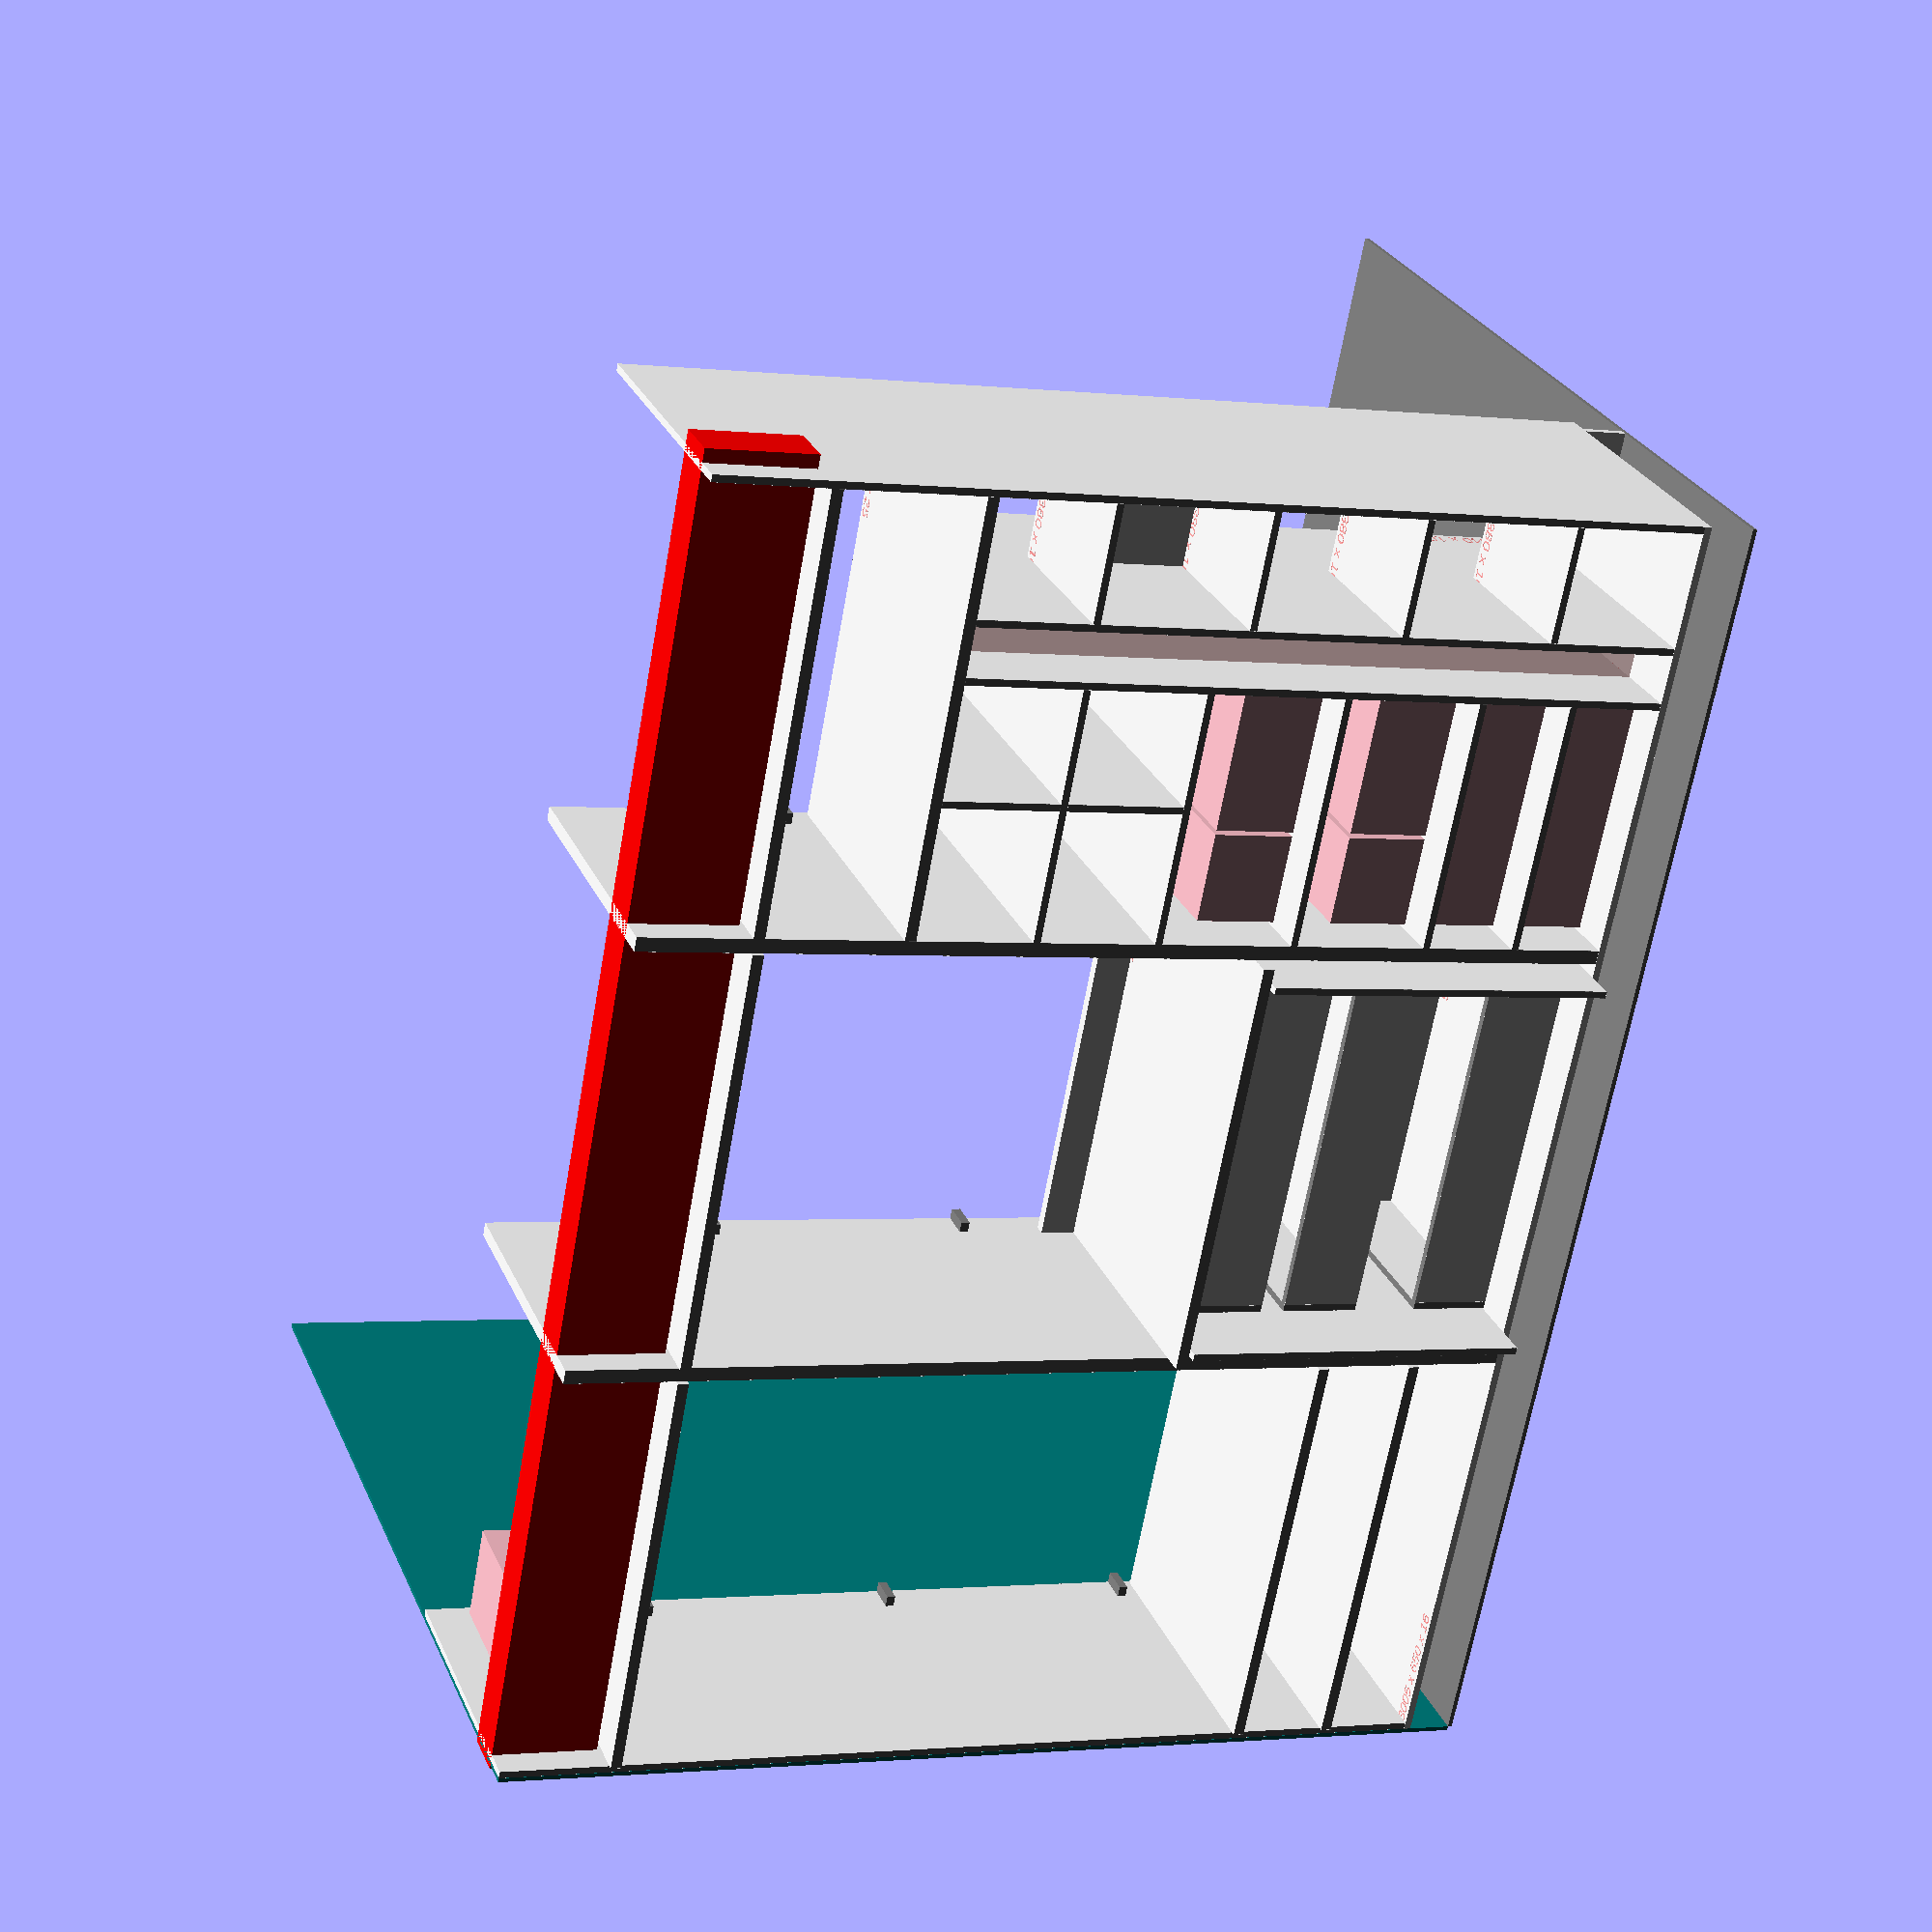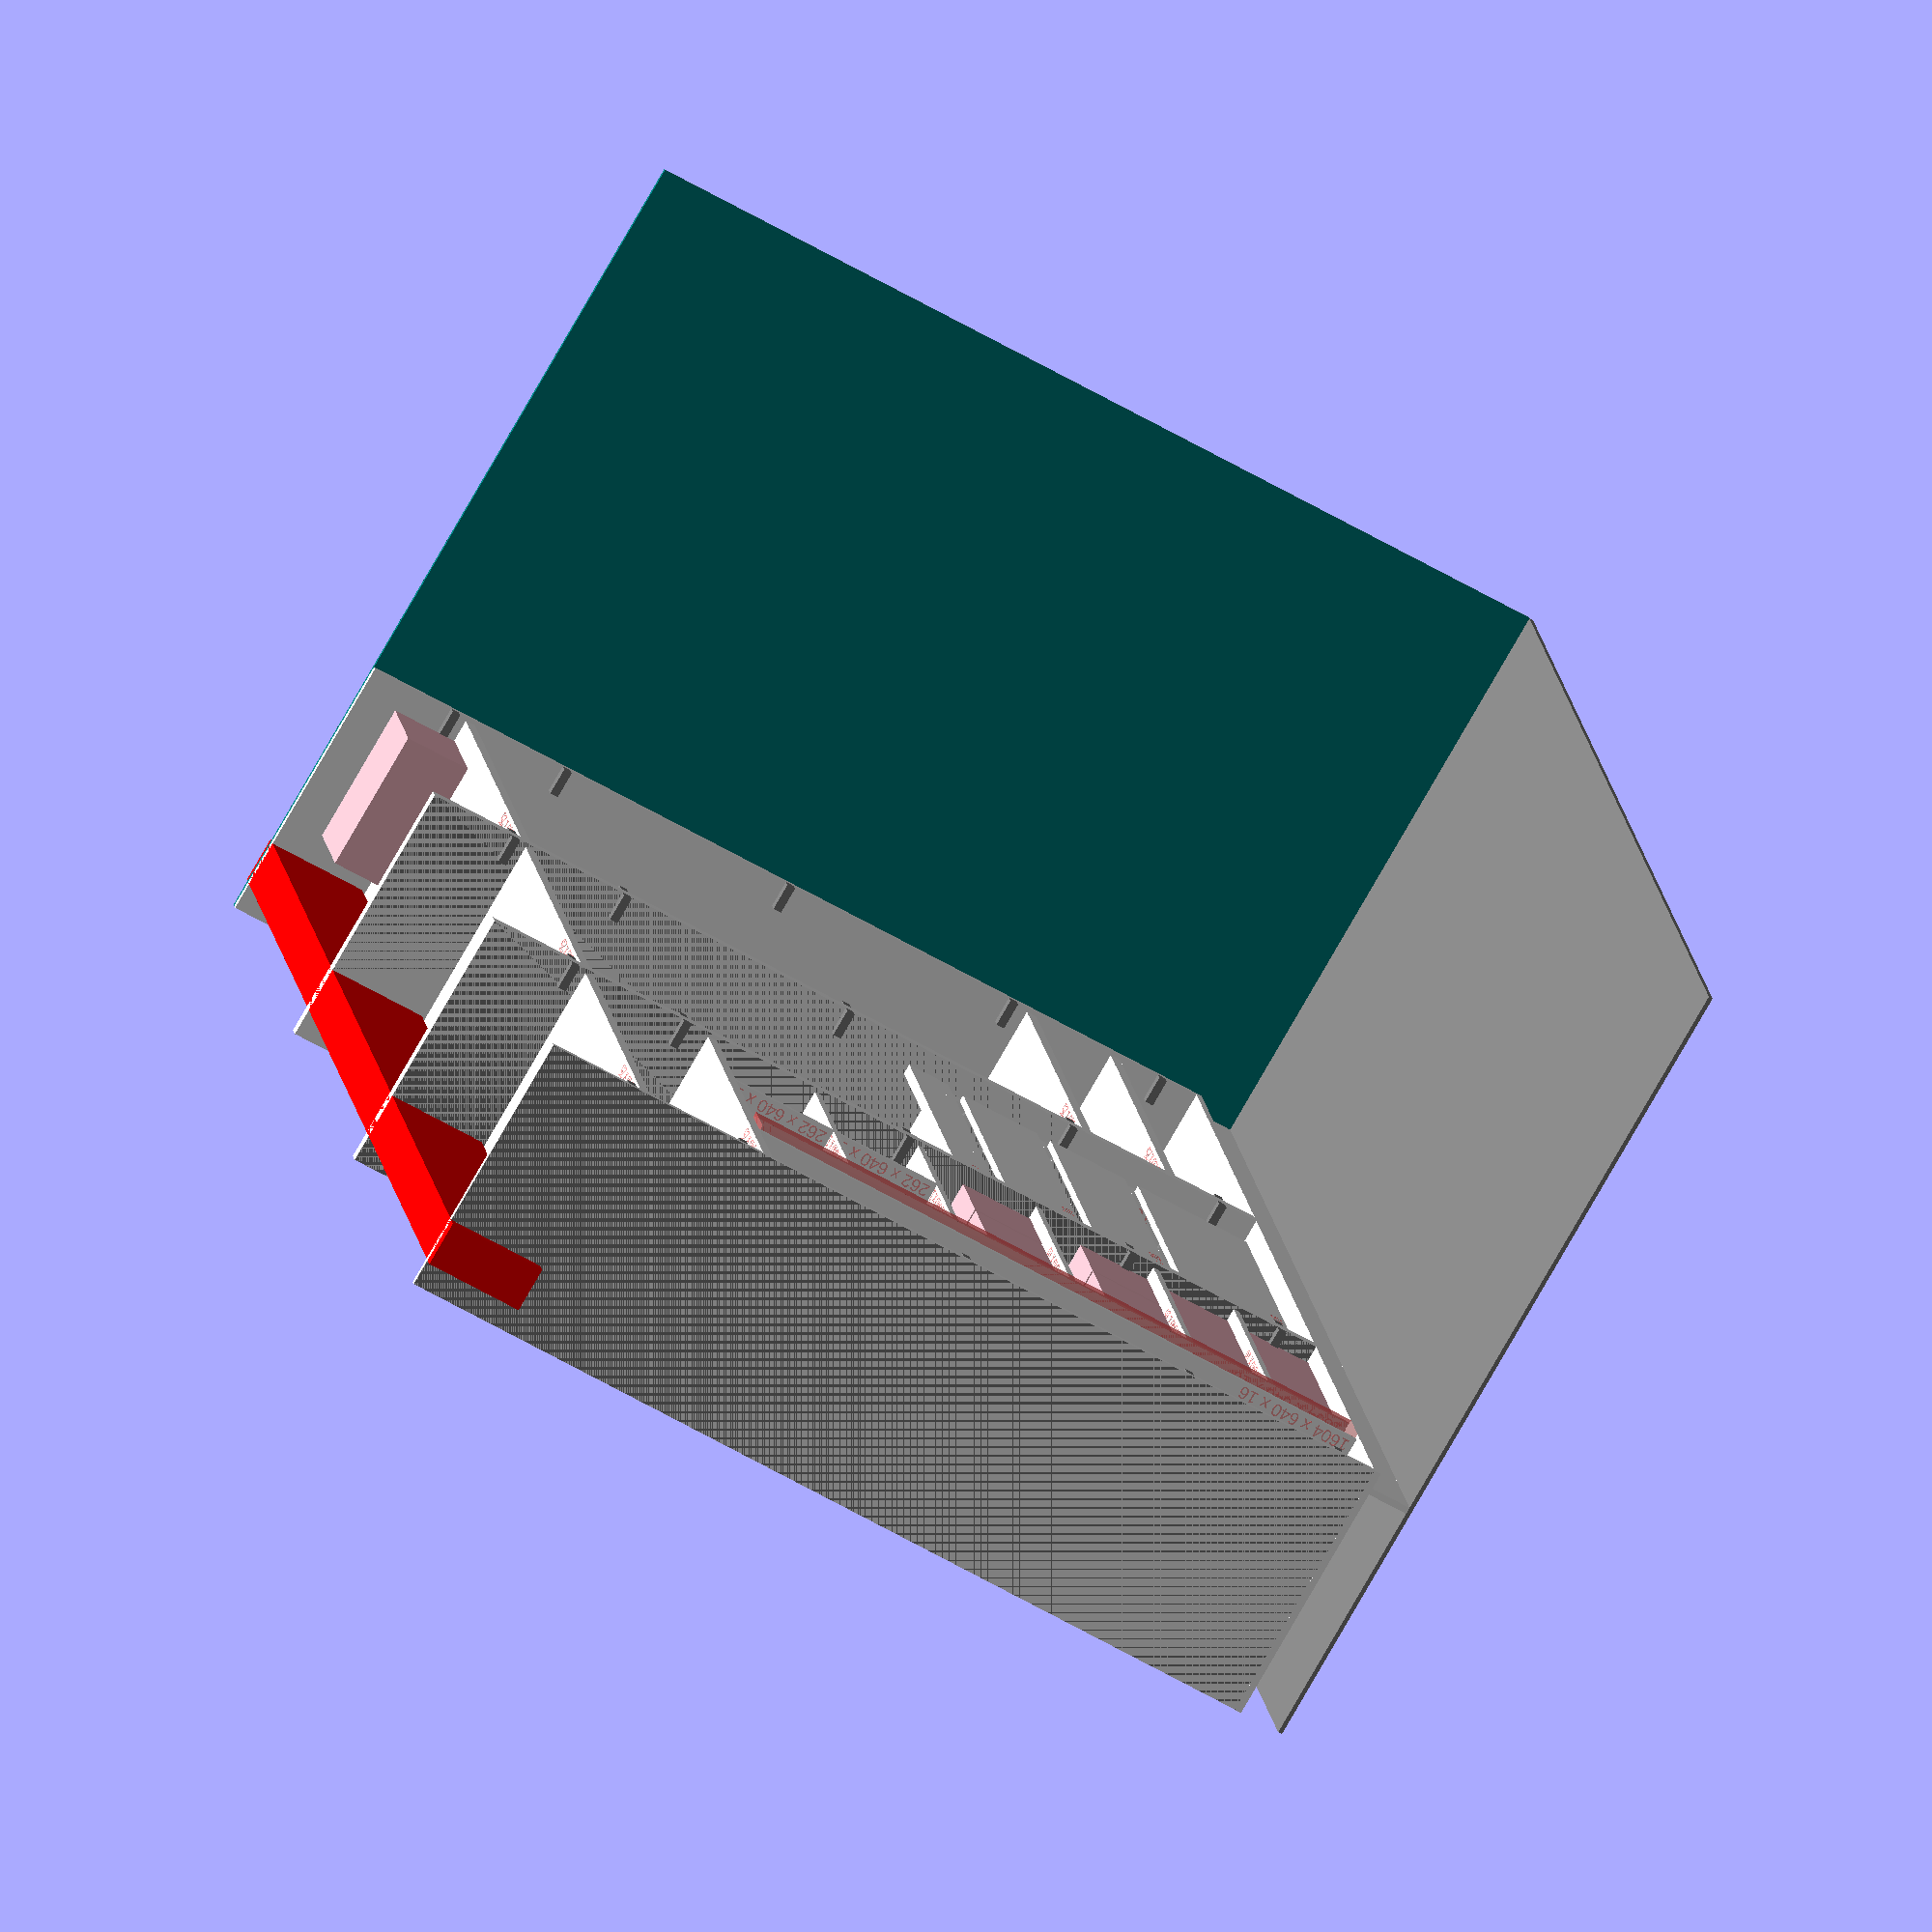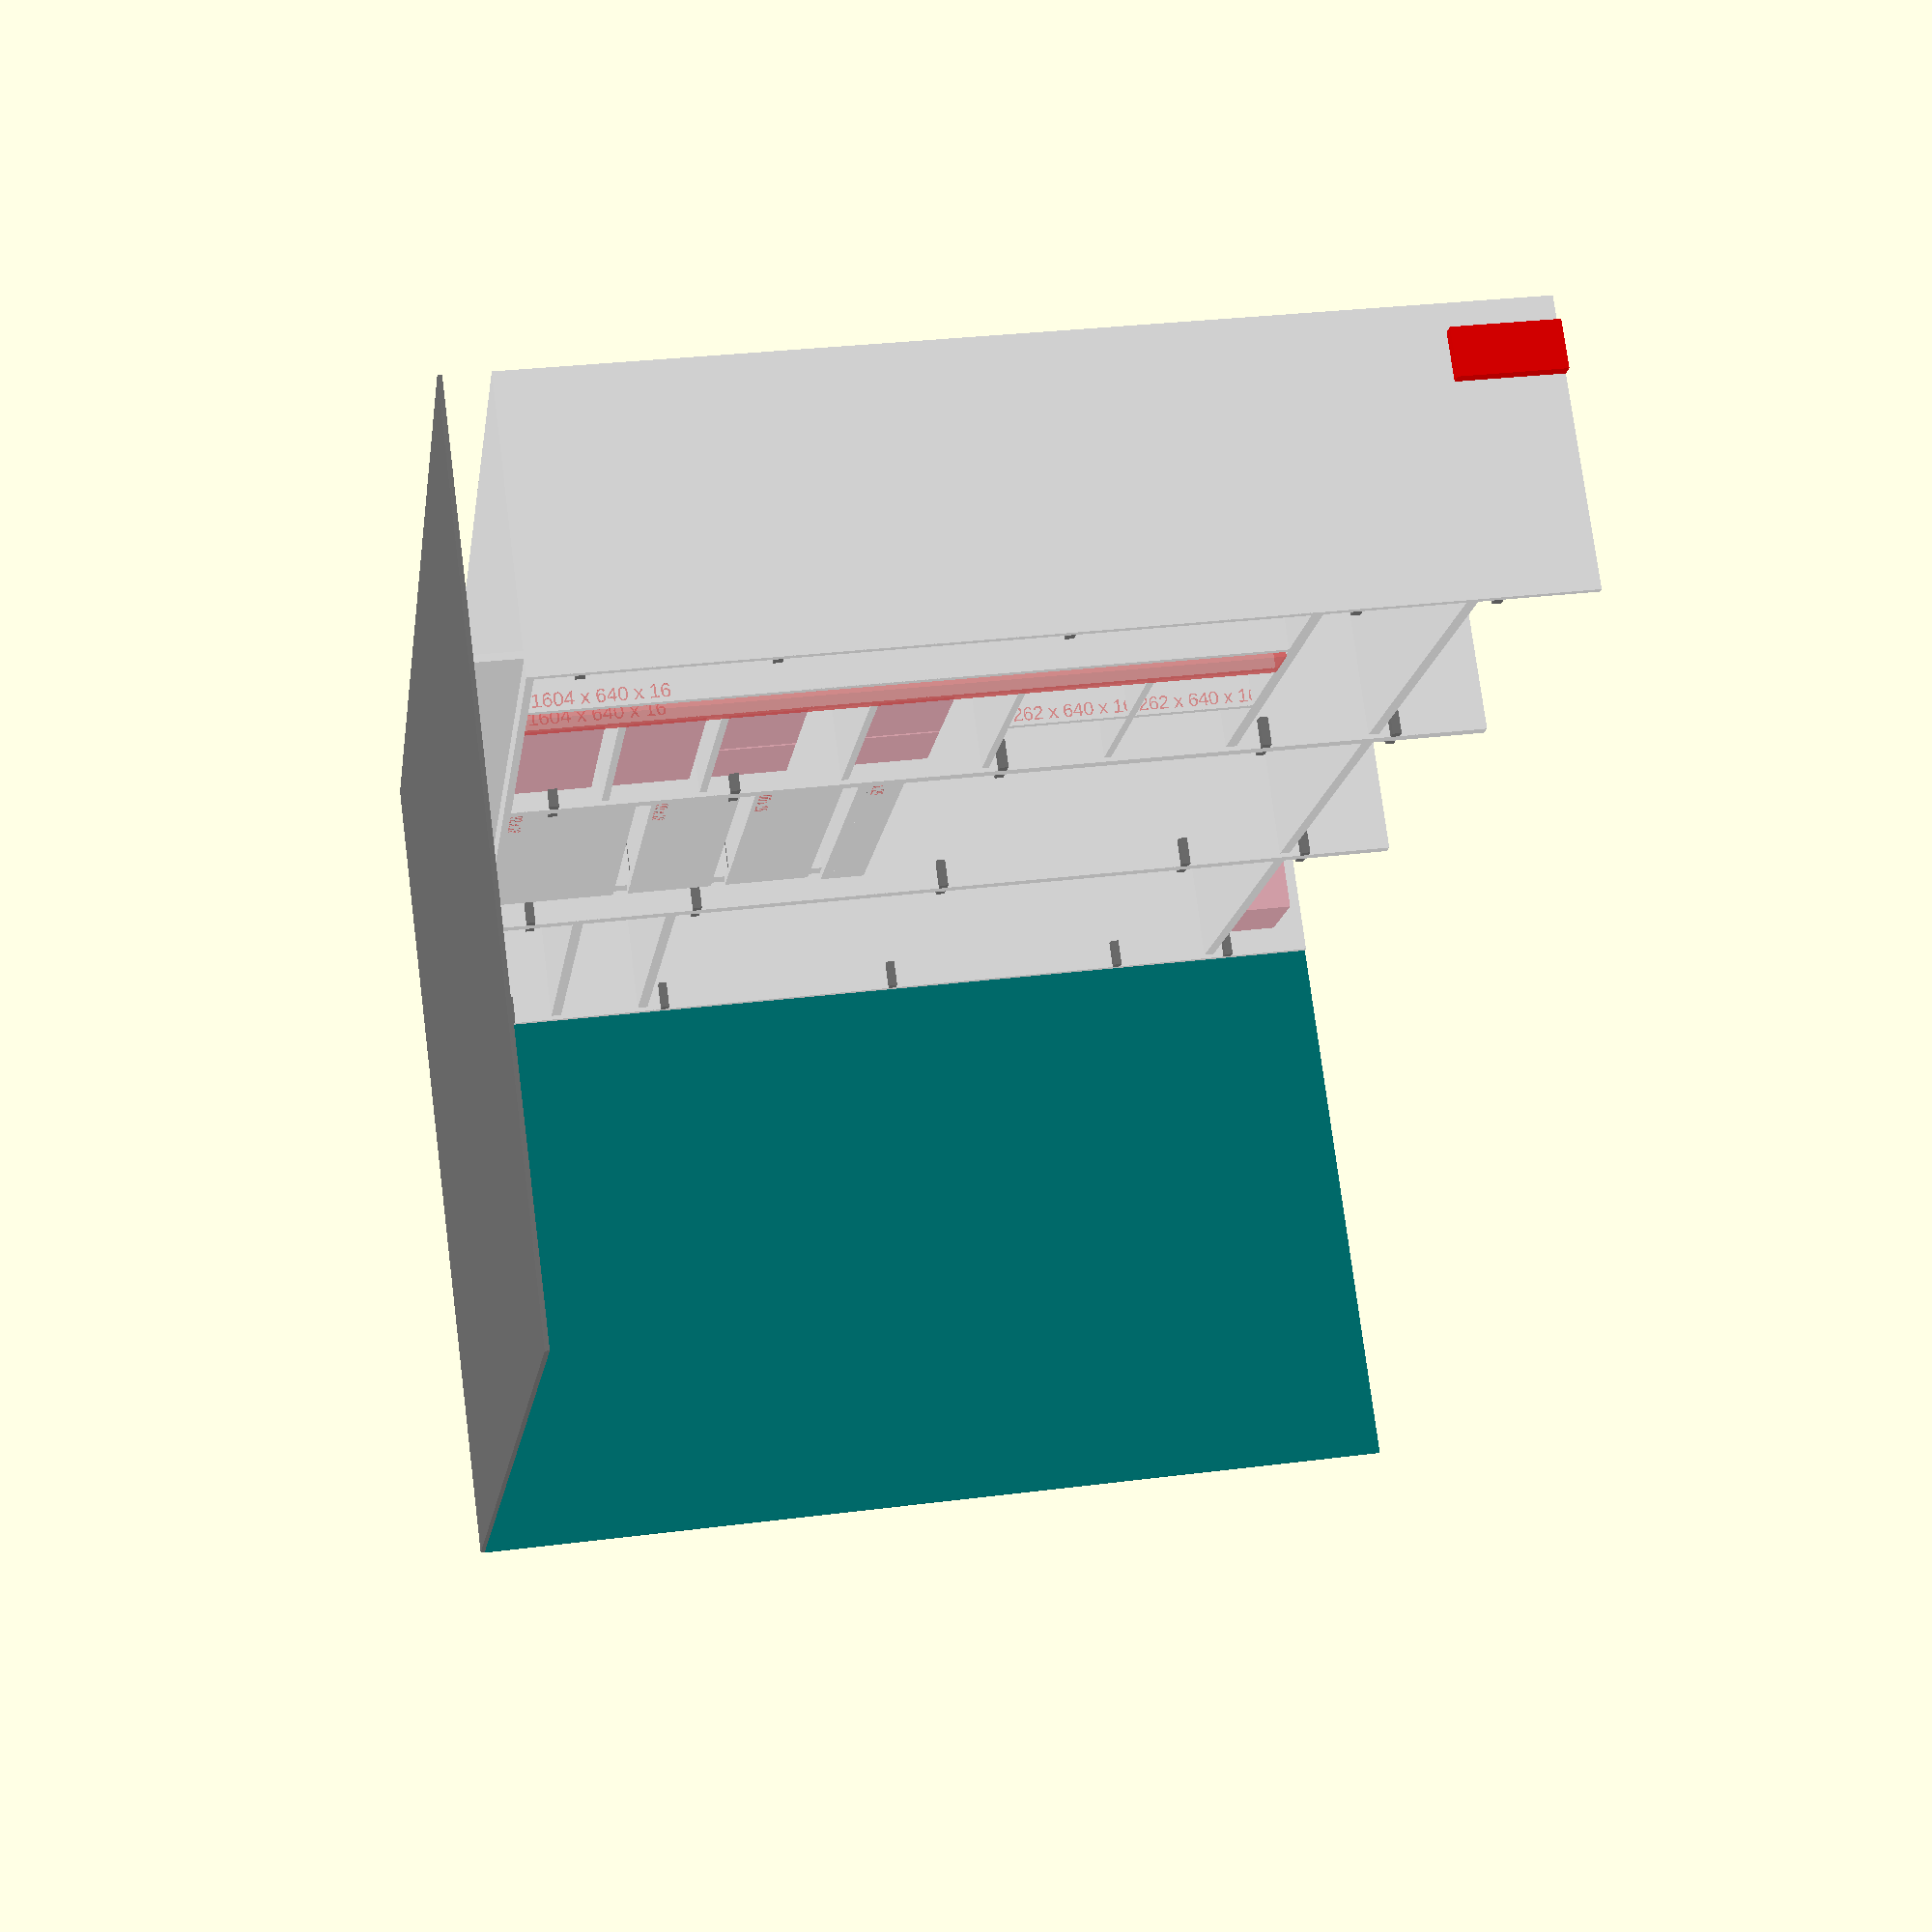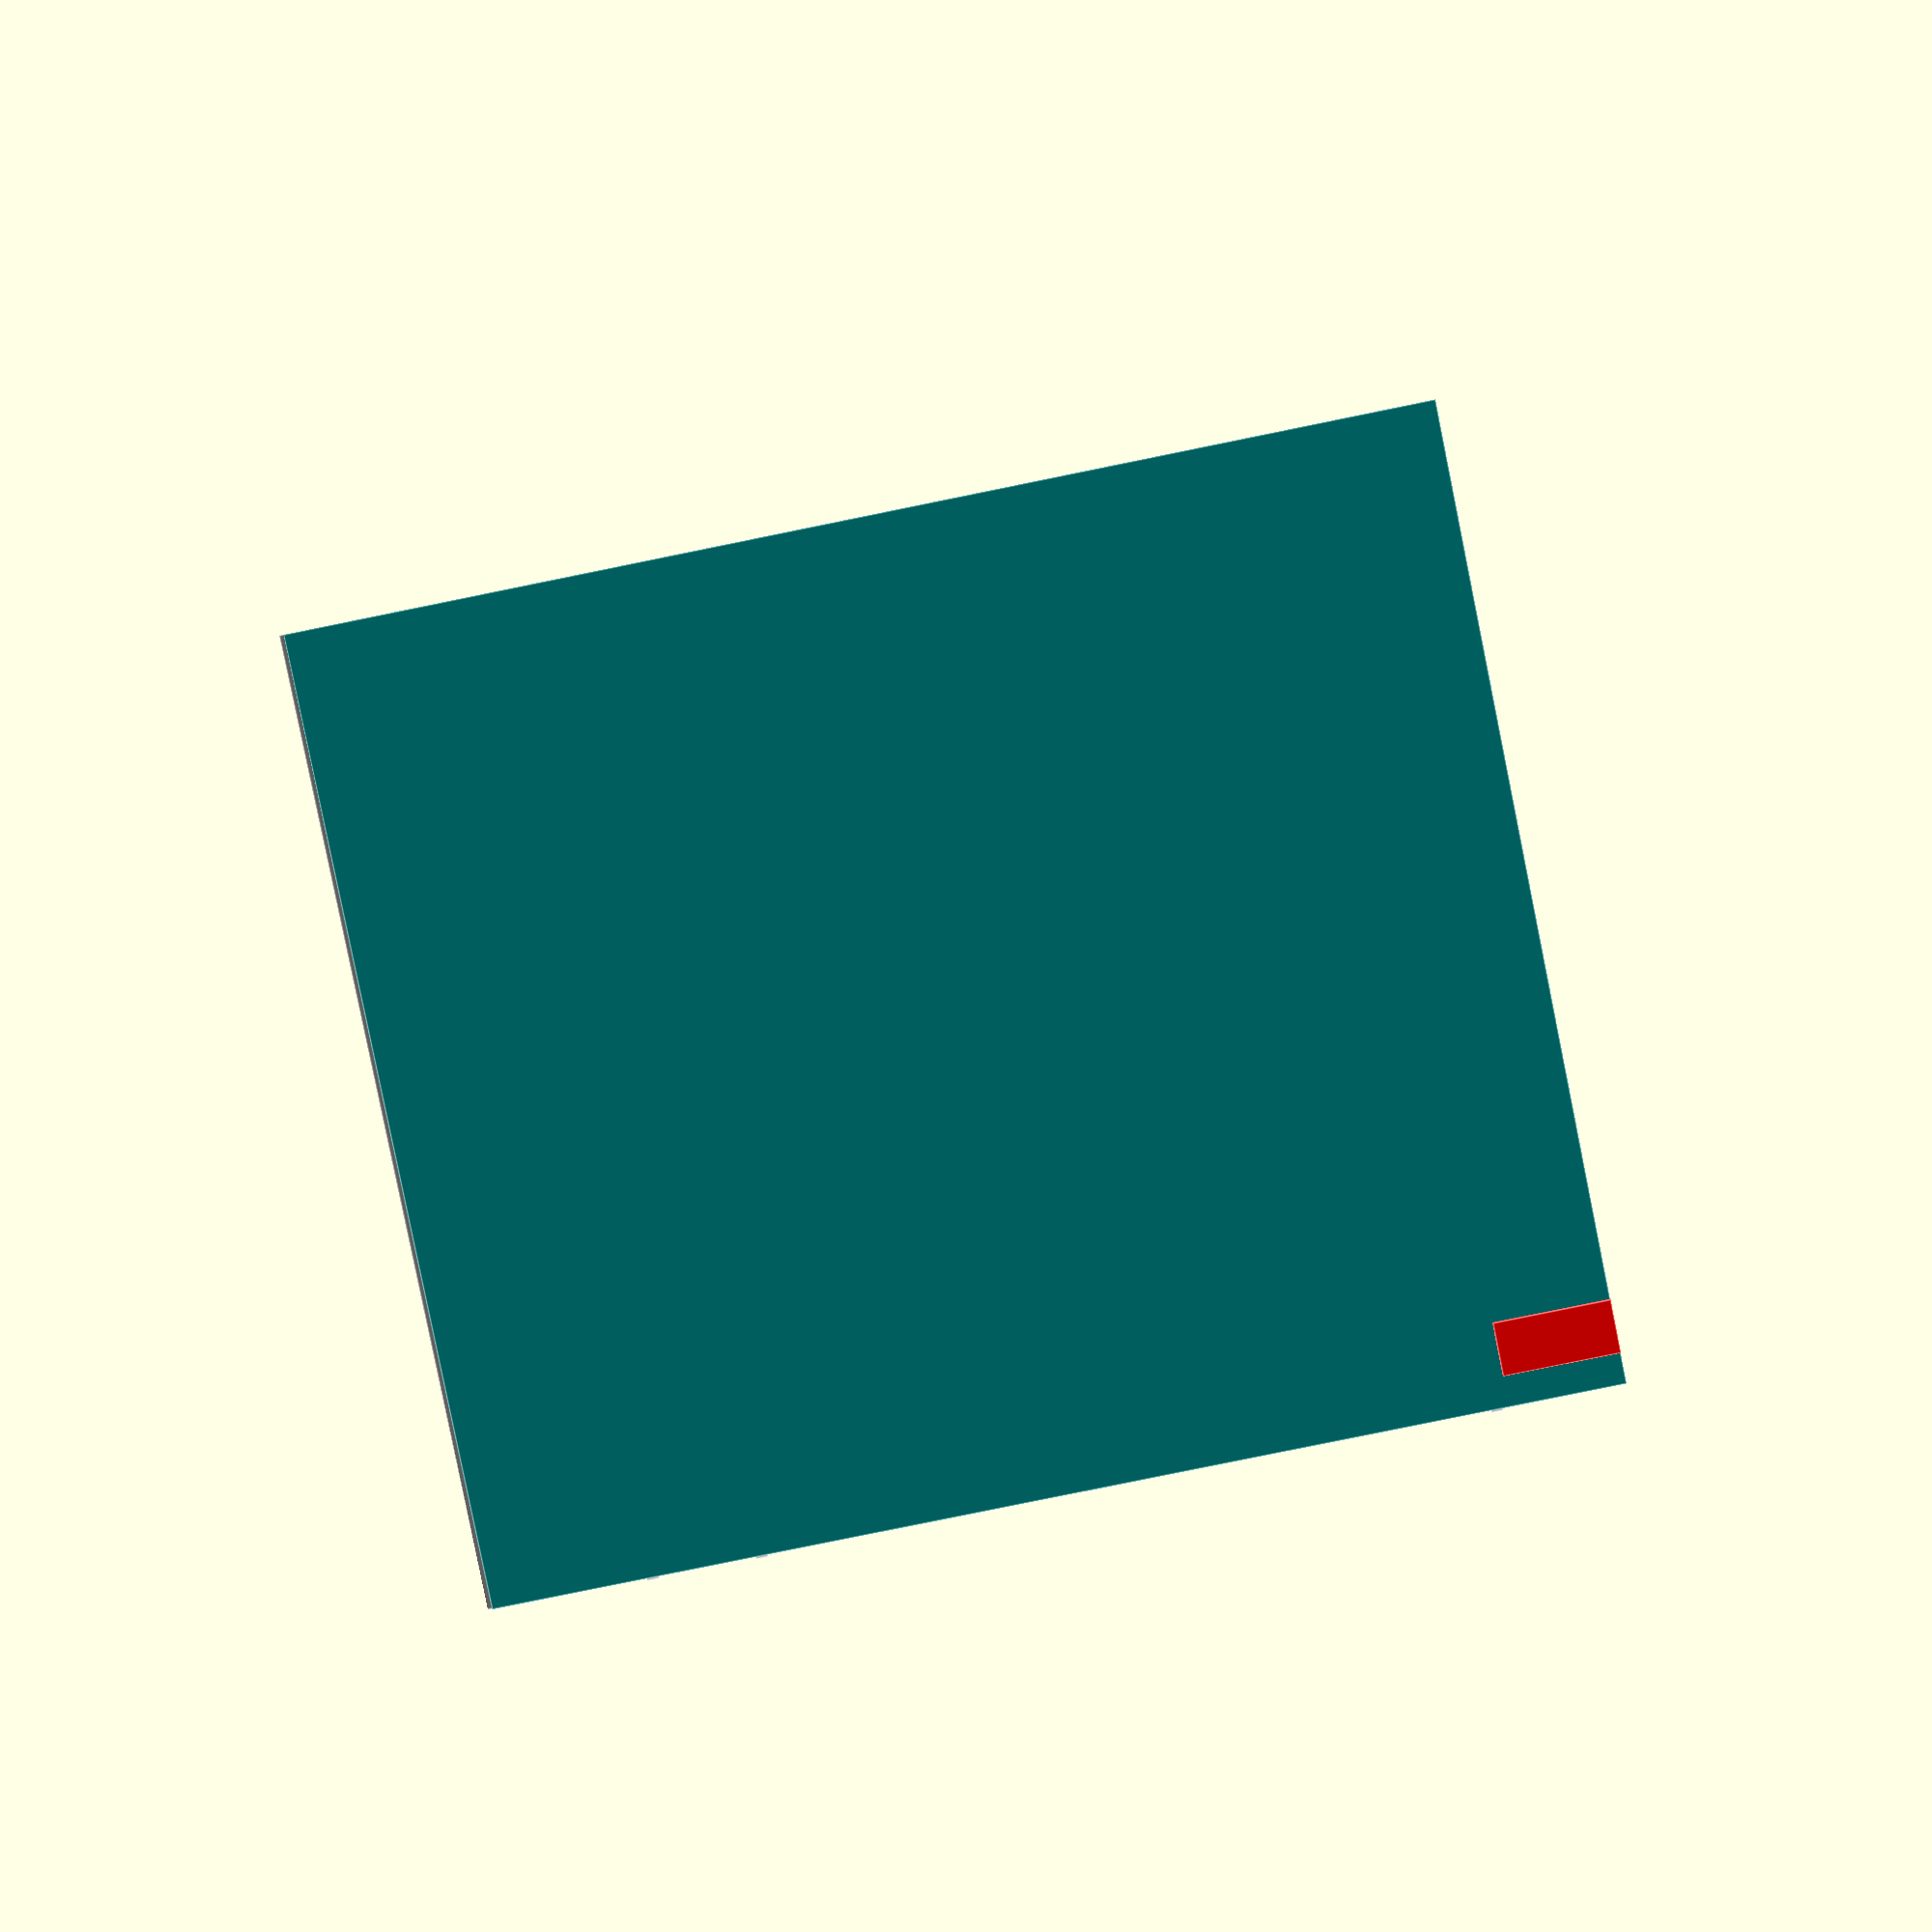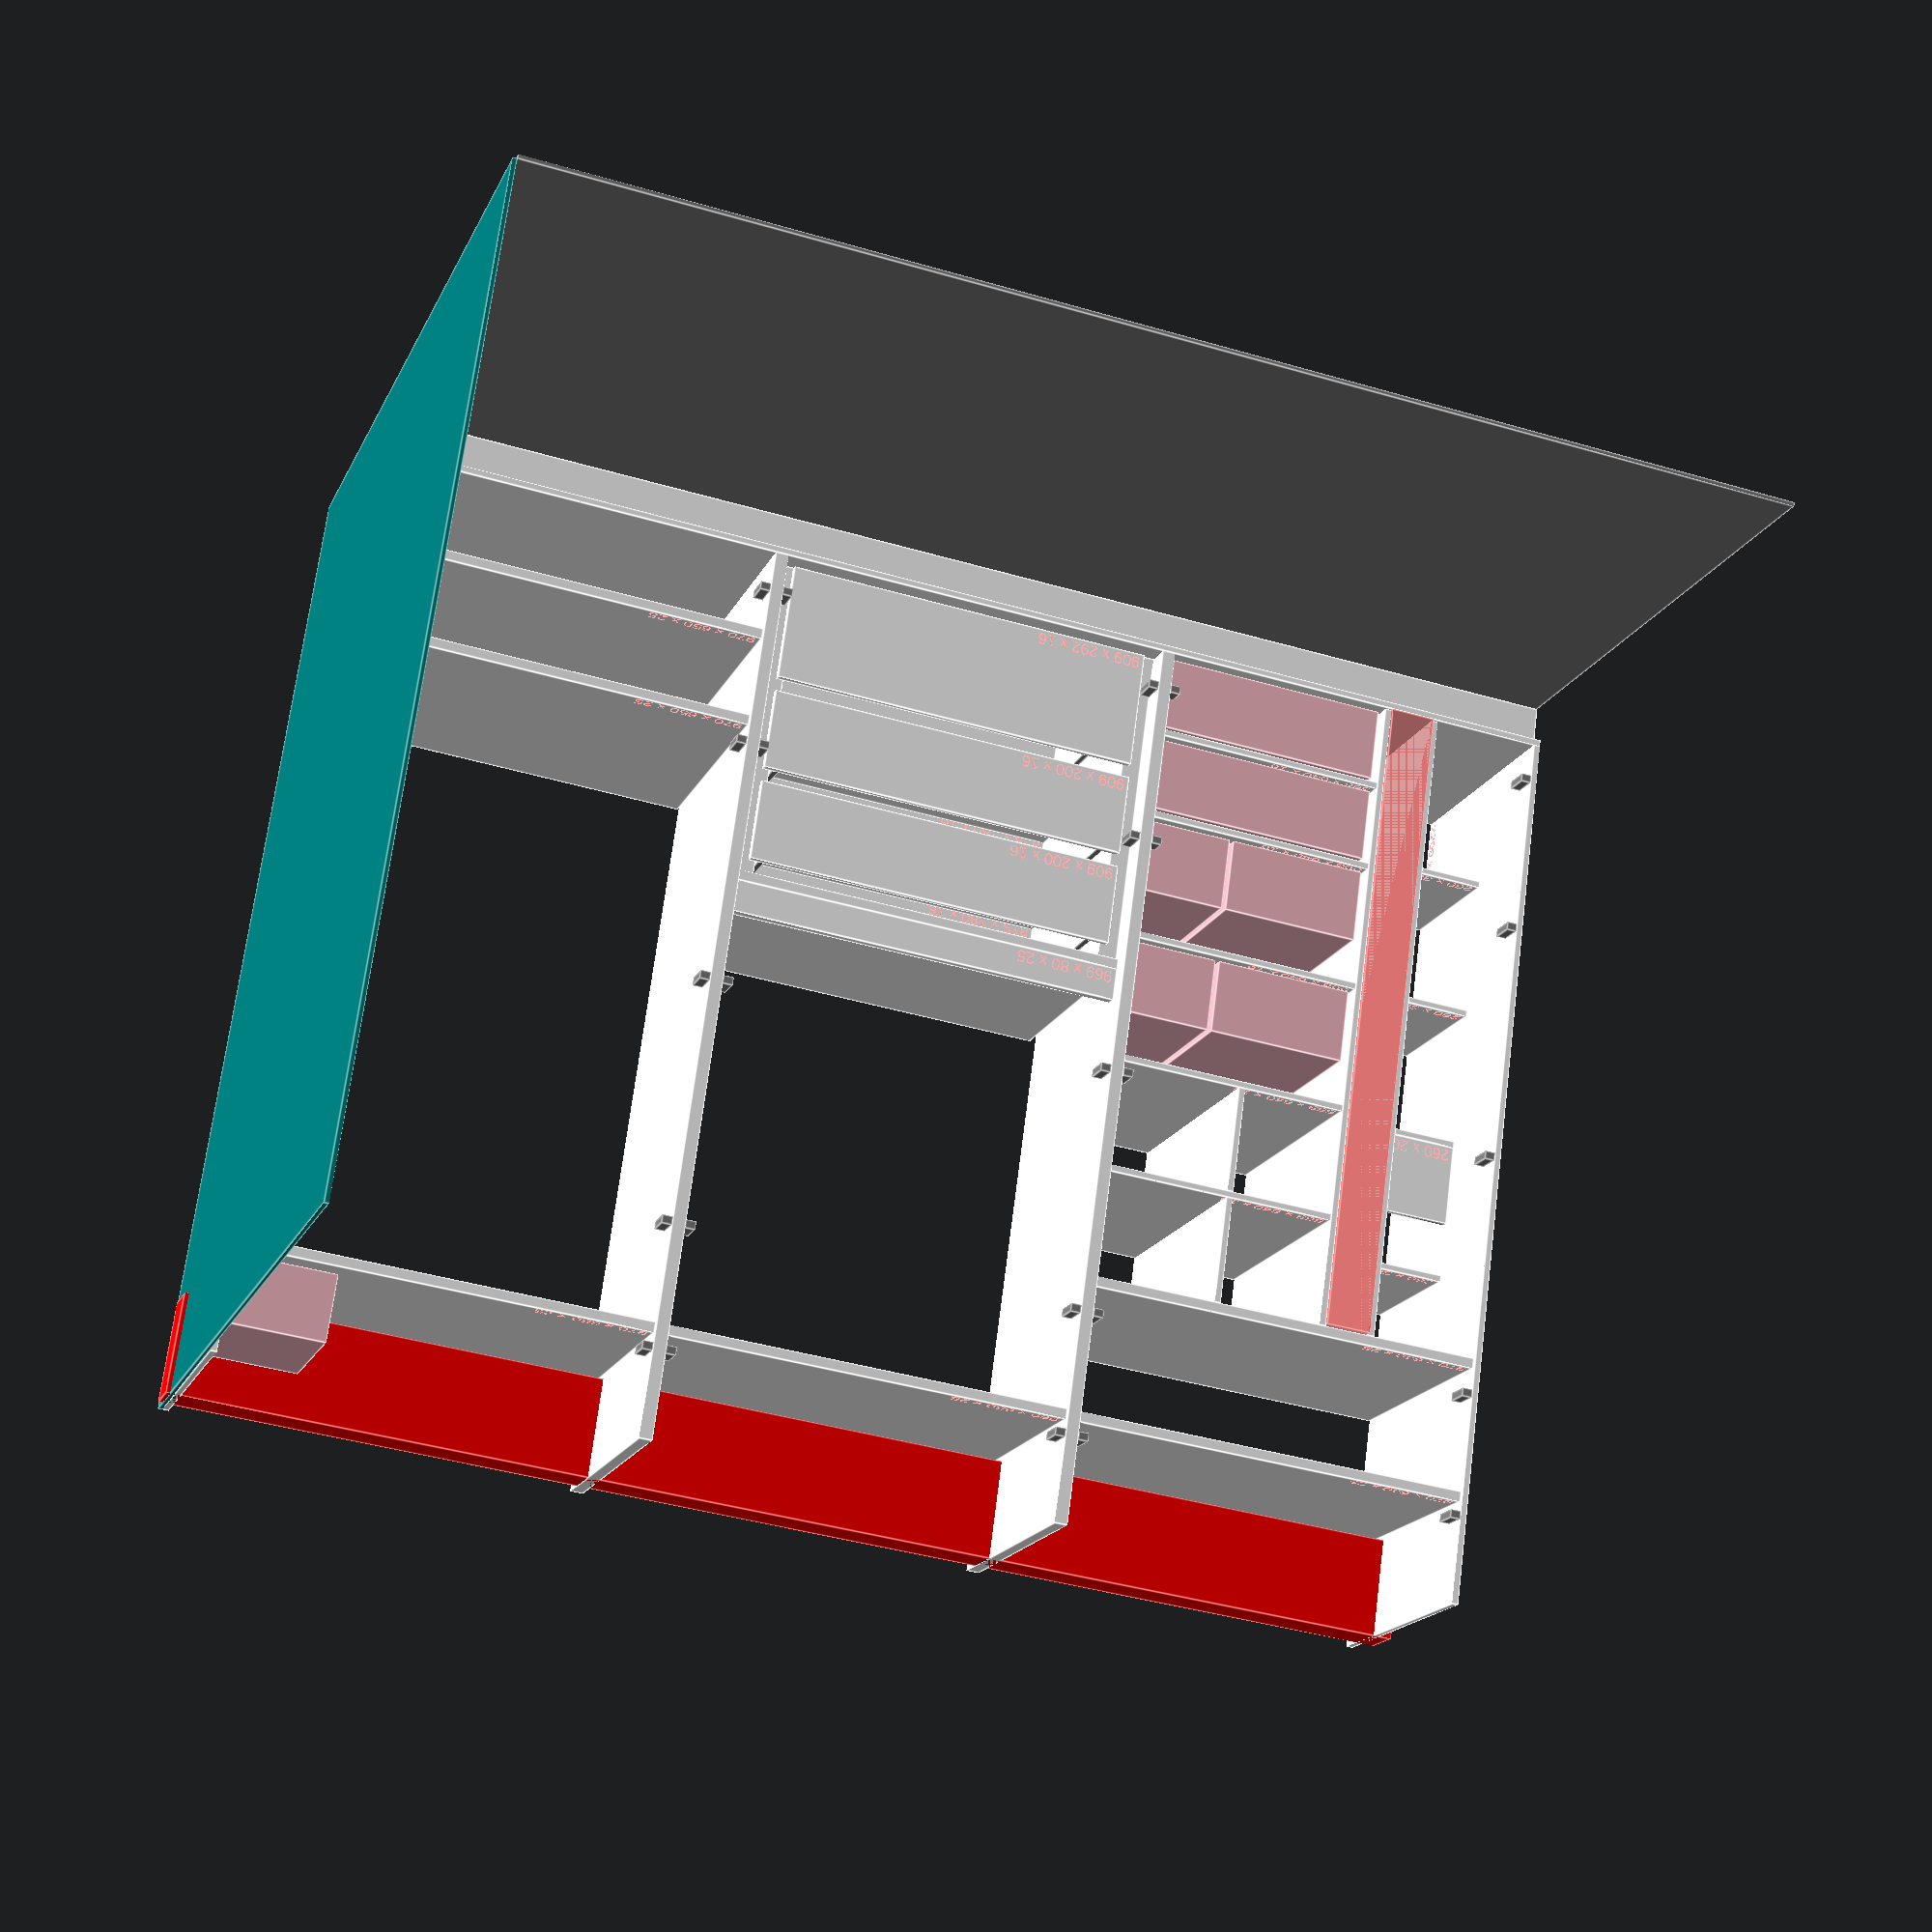
<openscad>

ROOM_WITH = 3005;
ROOM_HEIGTH = 2325;
BACK_OFFSET = 100;
Z_OFFSET=100 + 16;
COUPE_DEPTH = 550;

asmpad = 0;
dpad = 0;
dangle = 90;


room();
racks();
//doors();
pedestal();


container_1();
container_2();
container_3();

boxes();

module pedestal() {
    translate([0,-BACK_OFFSET,100]) rotate([0,0,0]) sheet(ROOM_WITH, COUPE_DEPTH+BACK_OFFSET, 16, [true, true, true, true]);
    translate([0,COUPE_DEPTH-40,0]) rotate([90,0,0]) sheet(ROOM_WITH, 100, 16, [true, true, true, true]);
}

module container_1() {
    translate([970+16,COUPE_DEPTH,0]) rotate([0,0,180]) {
        //#cube([970, COUPE_DEPTH, ROOM_HEIGTH]);
        hinges();
        translate([0,10,2050]) sheet(970, COUPE_DEPTH+BACK_OFFSET, 25, [true, true, true, 0]);
        translate([0,10,Z_OFFSET+200]) sheet(970, COUPE_DEPTH+BACK_OFFSET, 25, [true, true, true, 0]);
        translate([0,10,Z_OFFSET+200+25+200]) sheet(970, COUPE_DEPTH+BACK_OFFSET, 25, [true, true, true, 0]);
    }
}

module container_2() {
    translate([970+16+32+969,COUPE_DEPTH,0]) rotate([0,0,180]) {
        //#cube([969, COUPE_DEPTH, ROOM_HEIGTH]);
        hinges();
        translate([0,10,2050]) sheet(969, COUPE_DEPTH+BACK_OFFSET, 25, [true, true, true, 0]);
        commode();
    }
}

module commode() {

    // Верхушка
    translate([0,65-16,Z_OFFSET+800]) sheet(969, COUPE_DEPTH+BACK_OFFSET, 25, [true, true, true, 0]);
    translate([0,65-16+25,Z_OFFSET+800+25]) rotate([90,0,0]) sheet(969, 80, 25, [true, true, true, true]);

    //Боковина
    translate([32+16,65+16,Z_OFFSET]) rotate([0,-90,0]) sheet(800, COUPE_DEPTH+BACK_OFFSET-10, 16, [true, true, true, 0]);
    translate([0,65,Z_OFFSET]) rotate([0,-90,-90]) sheet(800, 32+16, 16, [true, true, true, true]);

    //Боковина
    translate([969-32,65+16,Z_OFFSET]) rotate([0,-90,0]) sheet(800, COUPE_DEPTH+BACK_OFFSET-10, 16, [true, true, true, 0]);
    translate([969-32-16,65,Z_OFFSET]) rotate([0,-90,-90]) sheet(800, 32+16, 16, [true, true, true, true]);


    // Фасады
    translate([30,65-dpad*30,Z_OFFSET+3]) rotate([90,0,0]) sheet(969-30*2, 292, 16, [true, true, true, true]);
    translate([30,65-dpad*20,Z_OFFSET+3+292+35]) rotate([90,0,0]) sheet(969-30*2, 200, 16, [true, true, true, true]);
    translate([30,65-dpad*10,Z_OFFSET+3+292+35+200+35]) rotate([90,0,0]) sheet(969-30*2, 200, 16, [true, true, true, true]);

    //Ящики
    translate([32+16+13,60-dpad*30,Z_OFFSET+10]) box(180, 500, 969-(32+16)*2-13*2, asmpad);
    translate([32+16+13,60-dpad*20,Z_OFFSET+10+292+35]) box(180, 500, 969-(32+16)*2-13*2, asmpad);
    translate([32+16+13,60-dpad*10,Z_OFFSET+10+292+35+200+35]) box(180, 500, 969-(32+16)*2-13*2, asmpad);
    
}

module container_3() {
    translate([970+16+32+969+32+970,COUPE_DEPTH,0]) rotate([0,0,180]) {
        //#cube([970, COUPE_DEPTH, ROOM_HEIGTH]);
        hinges();
        translate([0,10,2050]) sheet(970, COUPE_DEPTH+BACK_OFFSET-10, 25, [true, true, true, 0]);
        translate([0,10,2050-330]) sheet(970, COUPE_DEPTH+BACK_OFFSET-10, 25, [true, true, true, 0]);

        //#translate([0, 0, Z_OFFSET]) cube([260,260,1300]);
        #translate([276, 0, Z_OFFSET]) cube([110,500,1600]);

        translate([16+260,10,Z_OFFSET]) rotate([0,-90,0]) sheet(2050-330-Z_OFFSET, COUPE_DEPTH+BACK_OFFSET-10, 16, [true, true, true, 0]);
        translate([16+260+110+16,10,Z_OFFSET]) rotate([0,-90,0]) sheet(2050-330-Z_OFFSET, COUPE_DEPTH+BACK_OFFSET-10, 16, [true, true, true, 0]);

        for (i =[0:3]) translate([0,10+260,400 + 350*i]) sheet(260, COUPE_DEPTH+BACK_OFFSET-10-260, 16, [true, true, true, 0]);
        translate([0,10+260+16,1116]) rotate([90,0,0]) sheet(260, 200, 16, [true, true, true, 0]);

        // Полки правые
        translate([16+260+110+16,10,Z_OFFSET + 180 + 20]) sheet(568, COUPE_DEPTH+BACK_OFFSET-10, 16, [true, true, true, 0]);
        translate([16+260+110+16,10,Z_OFFSET + 180*2 + 20*2 +16]) sheet(568, COUPE_DEPTH+BACK_OFFSET-10, 16, [true, true, true, 0]);
        translate([16+260+110+16,10,Z_OFFSET + 180*2 + 20*2 +16*2+300]) sheet(568, COUPE_DEPTH+BACK_OFFSET-10, 16, [true, true, true, 0]);
        translate([16+260+110+16,10,Z_OFFSET + 180*2 + 20*2 +16*3+300*2]) sheet(568, COUPE_DEPTH+BACK_OFFSET-10, 16, [true, true, true, 0]);
        translate([16+260+110+16,10,Z_OFFSET + 180*2 + 20*2 +16*4+300*2+262]) sheet(568, COUPE_DEPTH+BACK_OFFSET-10, 16, [true, true, true, 0]);

        translate([16+260+110+16+270,10,Z_OFFSET + 180*2 + 20*2 +16*4+300*2]) rotate([0,-90,0]) sheet(262, COUPE_DEPTH+BACK_OFFSET-10, 16, [true, true, true, 0]);
        translate([16+260+110+16+270,10,Z_OFFSET + 180*2 + 20*2 +16*4+300*2+16+262]) rotate([0,-90,0]) sheet(262, COUPE_DEPTH+BACK_OFFSET-10, 16, [true, true, true, 0]);

    }
}

module hinges() {
    translate([0,0,200]) {
        hinge();
        translate([970-25,0,0]) hinge();
    }
    translate([0,0,600]) {
        hinge();
        translate([970-25,0,0]) hinge();
    }
    translate([0,0,1200]) {
        hinge();
        translate([970-25,0,0]) hinge();
    }
    translate([0,0,1800]) {
        hinge();
        translate([970-25,0,0]) hinge();
    }
    translate([0,0,2100]) {
        hinge();
        translate([970-25,0,0]) hinge();
    }
}

module hinge() {
    color("Grey") cube([25,65,20]);
}

module racks() {
    translate([16,-BACK_OFFSET,Z_OFFSET]) rotate([0,-90,0]) sheet(ROOM_HEIGTH-Z_OFFSET, COUPE_DEPTH+BACK_OFFSET, 16, [true, true, 0, true]);
    translate([ROOM_WITH,-BACK_OFFSET,Z_OFFSET]) rotate([0,-90,0]) sheet(ROOM_HEIGTH-Z_OFFSET, COUPE_DEPTH+BACK_OFFSET, 16, [true, true, 0, true]);
    translate([ROOM_WITH-16-970,-BACK_OFFSET,Z_OFFSET]) rotate([0,-90,0]) sheet(ROOM_HEIGTH-Z_OFFSET, COUPE_DEPTH+BACK_OFFSET, 32, [true, true, 0, true]);
    translate([16+32+970,-BACK_OFFSET,Z_OFFSET]) rotate([0,-90,0]) sheet(ROOM_HEIGTH-Z_OFFSET, COUPE_DEPTH+BACK_OFFSET, 32, [true, true, 0, true]);
}

module doors() {
    for (i =[0:5]) translate([5 + 500*i,COUPE_DEPTH*2+20,ROOM_HEIGTH]) rotate([180,0,0]) door(2315-100, i%2);
}

module door(h=2294, even) {
    if(even) {
        translate([495,COUPE_DEPTH+3,10]) scale([1,-1,1]) rotate([180,-90,-90-dangle]) {
            door_sheet(h);
        }
    } else {
        translate([0,COUPE_DEPTH+3,10]) rotate([0,-90,-90-dangle]) {
            door_sheet(h);
        }
    }
}

module door_sheet(h=2294) {
    difference() {
        sheet(h, 495, 19, [true, true, true, true]);
        color("WhiteSmoke") {
            translate([80,80,-15]) cube([h/2-160, 495-160, 19]);
            translate([h/2 + 80,80,-15]) cube([h/2-160, 495-160, 19]);
        }
    }
}

module room() {
    //translate([ROOM_WITH,-BACK_OFFSET,0]) color("WhiteSmoke") cube([10,2000,ROOM_HEIGTH]);
    //translate([0,-50,ROOM_HEIGTH]) color("White") cube([ROOM_WITH,2000,10]);
    translate([0,-BACK_OFFSET,-10]) color("Gray") cube([ROOM_WITH,2000,10]);
    translate([-20,440-475,2085]) color("Red") cube([ROOM_WITH+50,110,240]);
    translate([-10,-BACK_OFFSET,0]) color("Teal") cube([10,2000,ROOM_HEIGTH]);
}

module boxes() {

    color("Pink") {

        translate([40 + 240*0, 150,2080]) cube([220, 340, 160]);

        translate([2030, 0,Z_OFFSET]) stuk_1();
        translate([2030, 0,Z_OFFSET+180+20+16]) stuk_1();
        translate([2030+200+10, 0,Z_OFFSET+180+20+16+180+20+16]) stuk_2();
        translate([2030, 0,Z_OFFSET+180+20+16+180+20+16]) stuk_3();
        translate([2030+200+10, 0,Z_OFFSET+180+20+16+180+20+16+16+300]) stuk_2();
        translate([2030, 0,Z_OFFSET+180+20+16+180+20+16+16+300]) stuk_3();
        //translate([2240, 0,120]) stuk_1();
        /*
        translate([40 + 240*1, 150,RACK_HEIGHT+30]) cube([220, 340, 160]);
        translate([40 + 240*2, 150,RACK_HEIGHT+30]) cube([220, 340, 160]);
        translate([40 + 240*3, 150,RACK_HEIGHT+30]) cube([220, 340, 160]);
        translate([40 + 240*4, 150,RACK_HEIGHT+30]) cube([220, 340, 160]);
        translate([40 + 240*5, 150,RACK_HEIGHT+30]) cube([220, 340, 160]);
        translate([40 + 240*6, 150,RACK_HEIGHT+30]) cube([220, 340, 160]);
        translate([30, -20, 0]) cube([690,550,190]);
        translate([30, -20, 210+16]) cube([690,550,190]);

        translate([1530, -20, 0]) cube([690,550,190]);

        translate([2750, -20, 20]) cube([260,260,1300]);
        translate([2585, -20, 20]) cube([110,500,1700]);
        */
    }

}

module stuk_1() {
    // id 103.642.74
    cube([550,510,180]);
}

module stuk_2() {
    // id 903.644.87
    cube([340,510,180]);
}

module stuk_3() {
    // id 203.642.35
    cube([200,510,180]);
}

module sheet(length, width, thickness, edging) {
    
    translate([0.5,0.5,0]) {
        color("White") cube([length-1, width-1, 0.1]);
        translate([0,0,0.1]) color("Gray") cube([length-1, width-1, thickness-0.2]);
        translate([0,0,thickness]) color("White") cube([length-1, width-1, 0.1]);
    }
    if (edging[0]) color("White") cube([0.5, width, thickness]);
    if (edging[1]) translate([length-0.5,0,0]) color("White") cube([0.5, width, thickness]);
    if (edging[2]) color("White") cube([length, 0.5, thickness]);
    if (edging[3]) translate([0,width-0.5,0]) color("White") cube([length, 0.5, thickness]);
    translate([10,10,thickness]) rotate([0,0,0]) #text(str(length, " x ", width, " x ", thickness), size=30);
    
}


module box(h, w, t, asmpad) {
    // Дно
    translate([16,16,0]) sheet(t-32,w-32,16);
    // Боковины
    translate([0-asmpad,0,0]) rotate([90,0,90]) sheet(w,h,16);
    translate([t-32+16+asmpad,0,0]) rotate([90,0,90]) sheet(w,h,16);
    // Лбы
    translate([16,16-asmpad,0]) rotate([90,0,0]) sheet(t-32,h,16);
    translate([16,w+asmpad,0]) rotate([90,0,0]) sheet(t-32,h,16);
}


</openscad>
<views>
elev=181.7 azim=117.2 roll=112.5 proj=p view=wireframe
elev=59.6 azim=74.5 roll=59.0 proj=o view=solid
elev=150.7 azim=43.1 roll=280.8 proj=p view=wireframe
elev=262.9 azim=92.4 roll=258.5 proj=p view=edges
elev=289.8 azim=18.4 roll=7.3 proj=p view=edges
</views>
